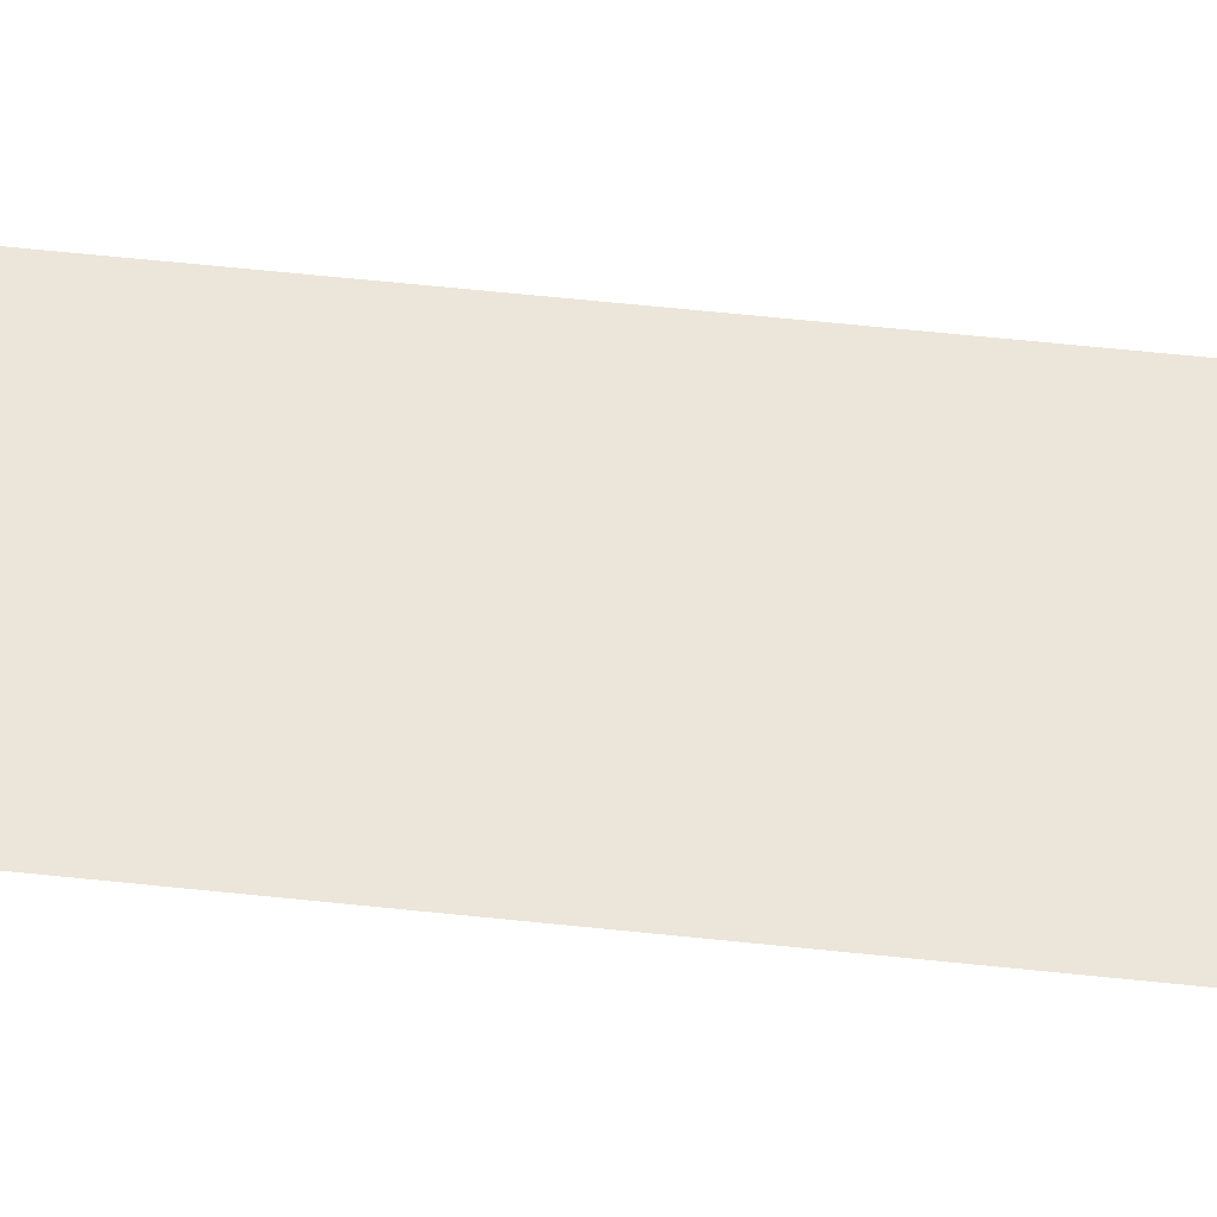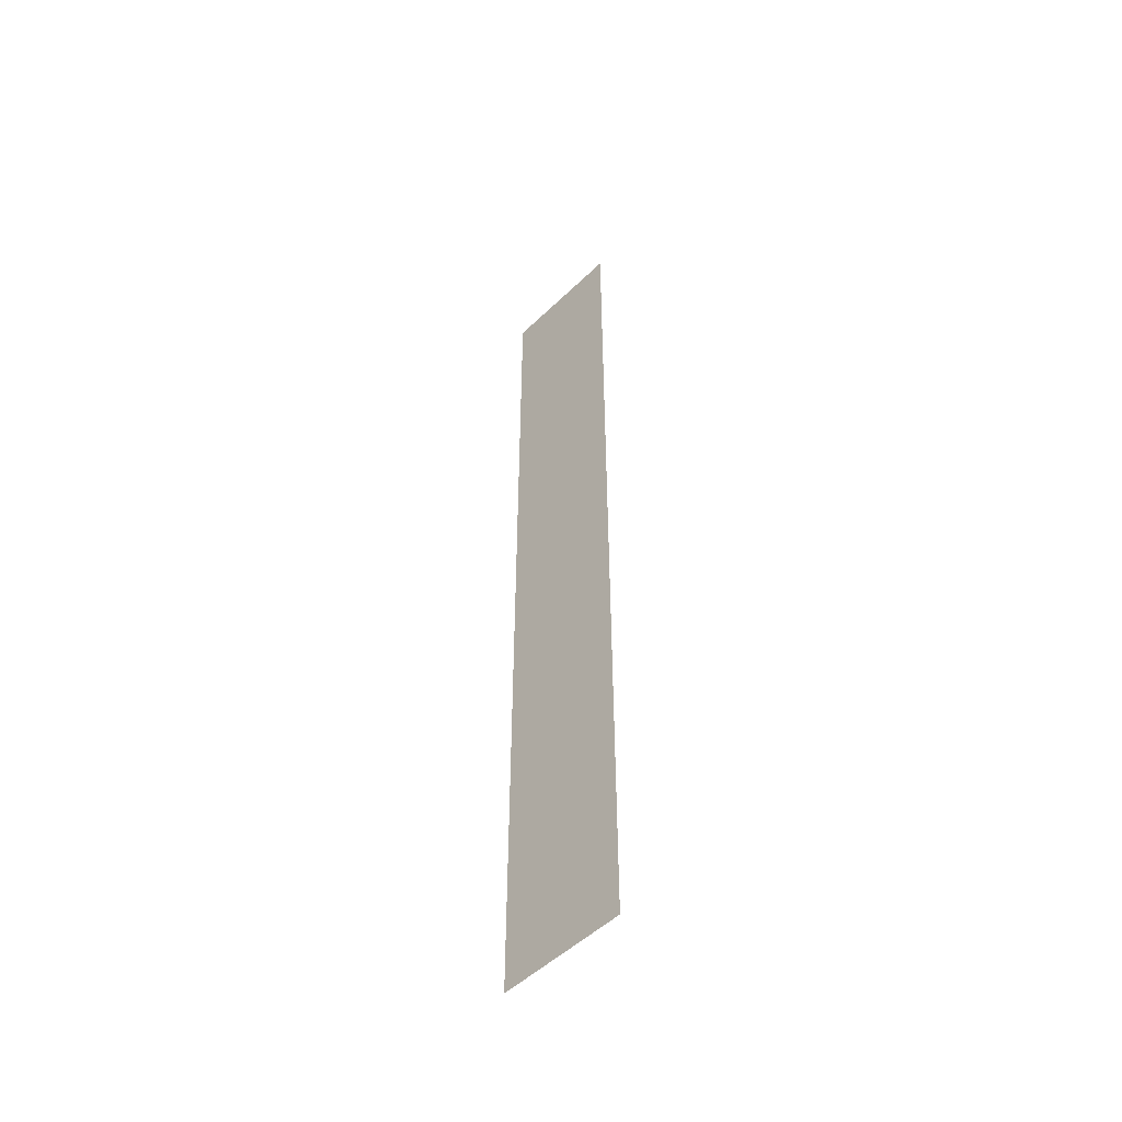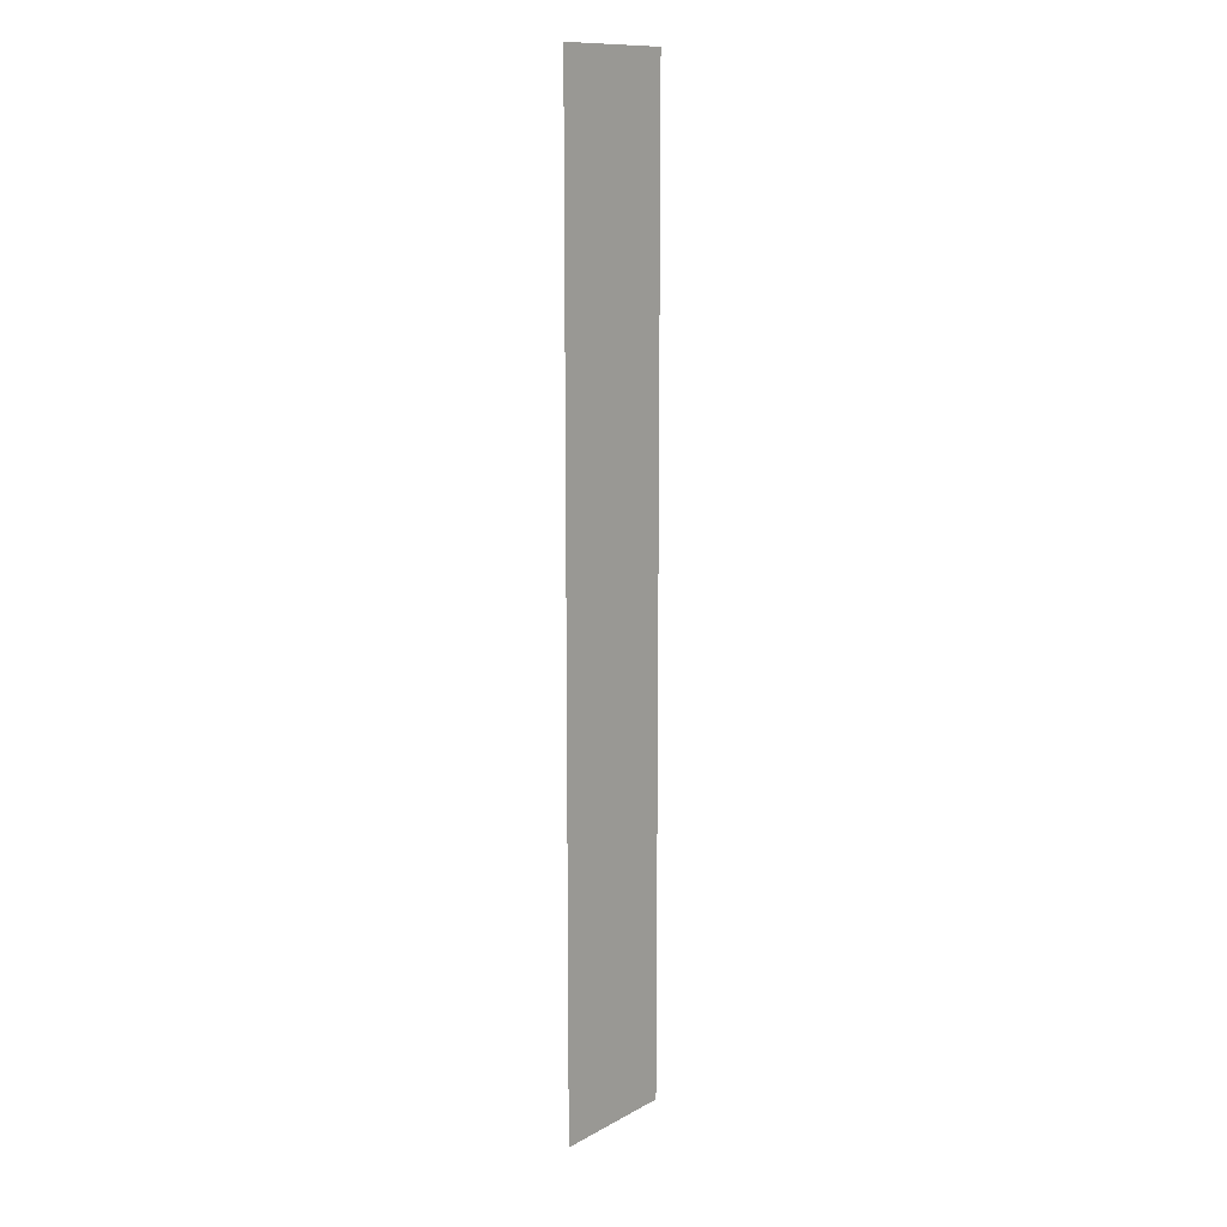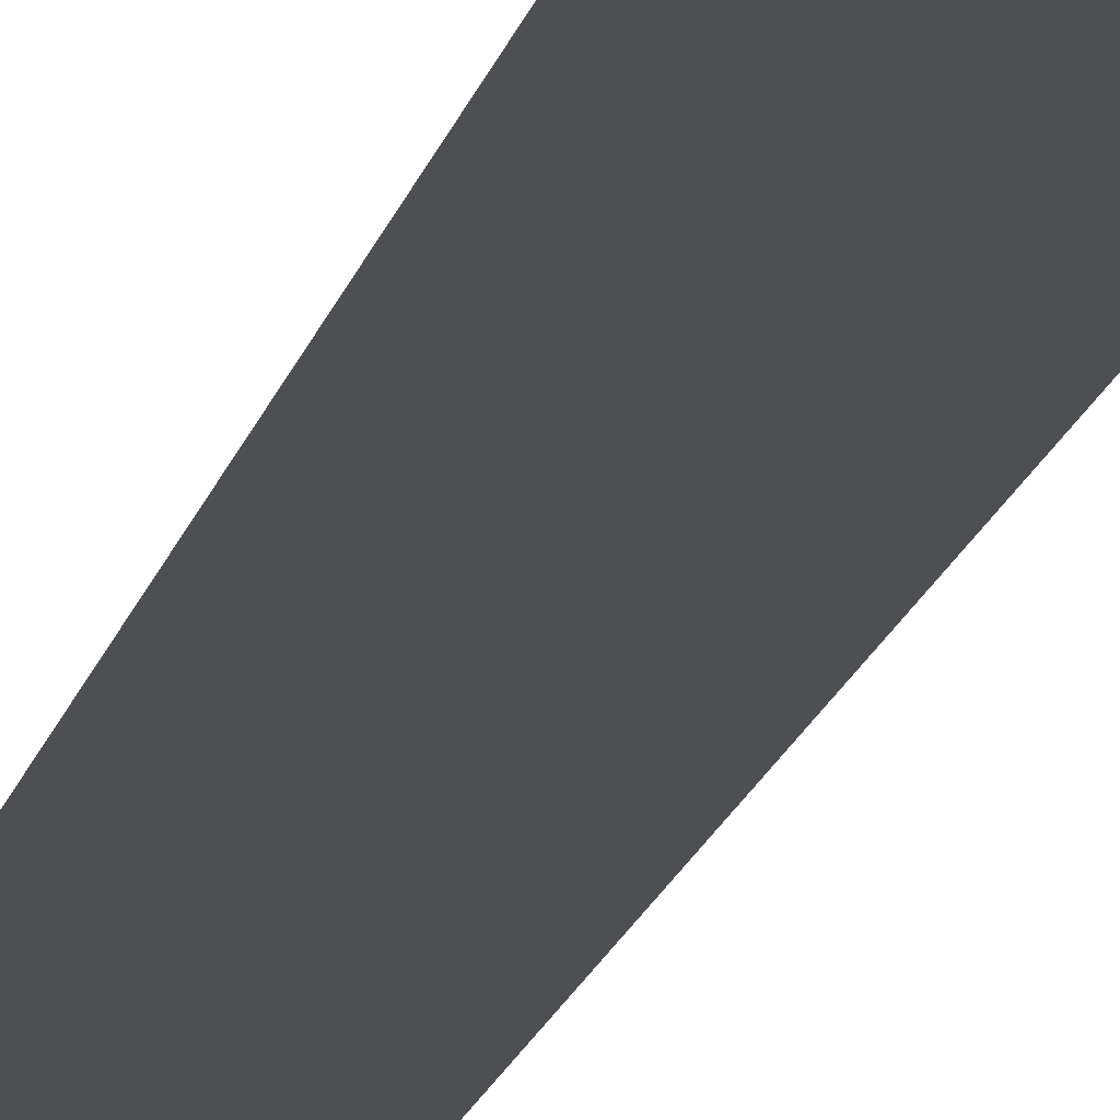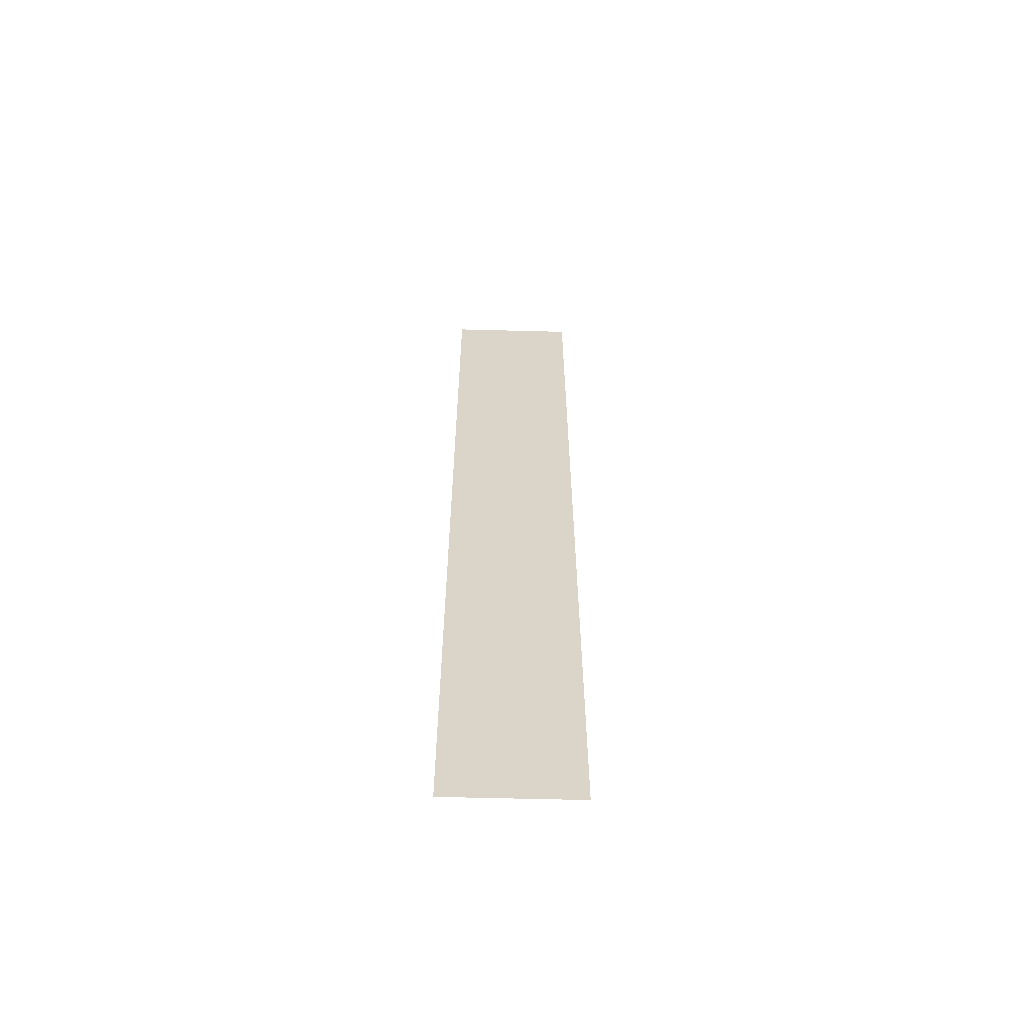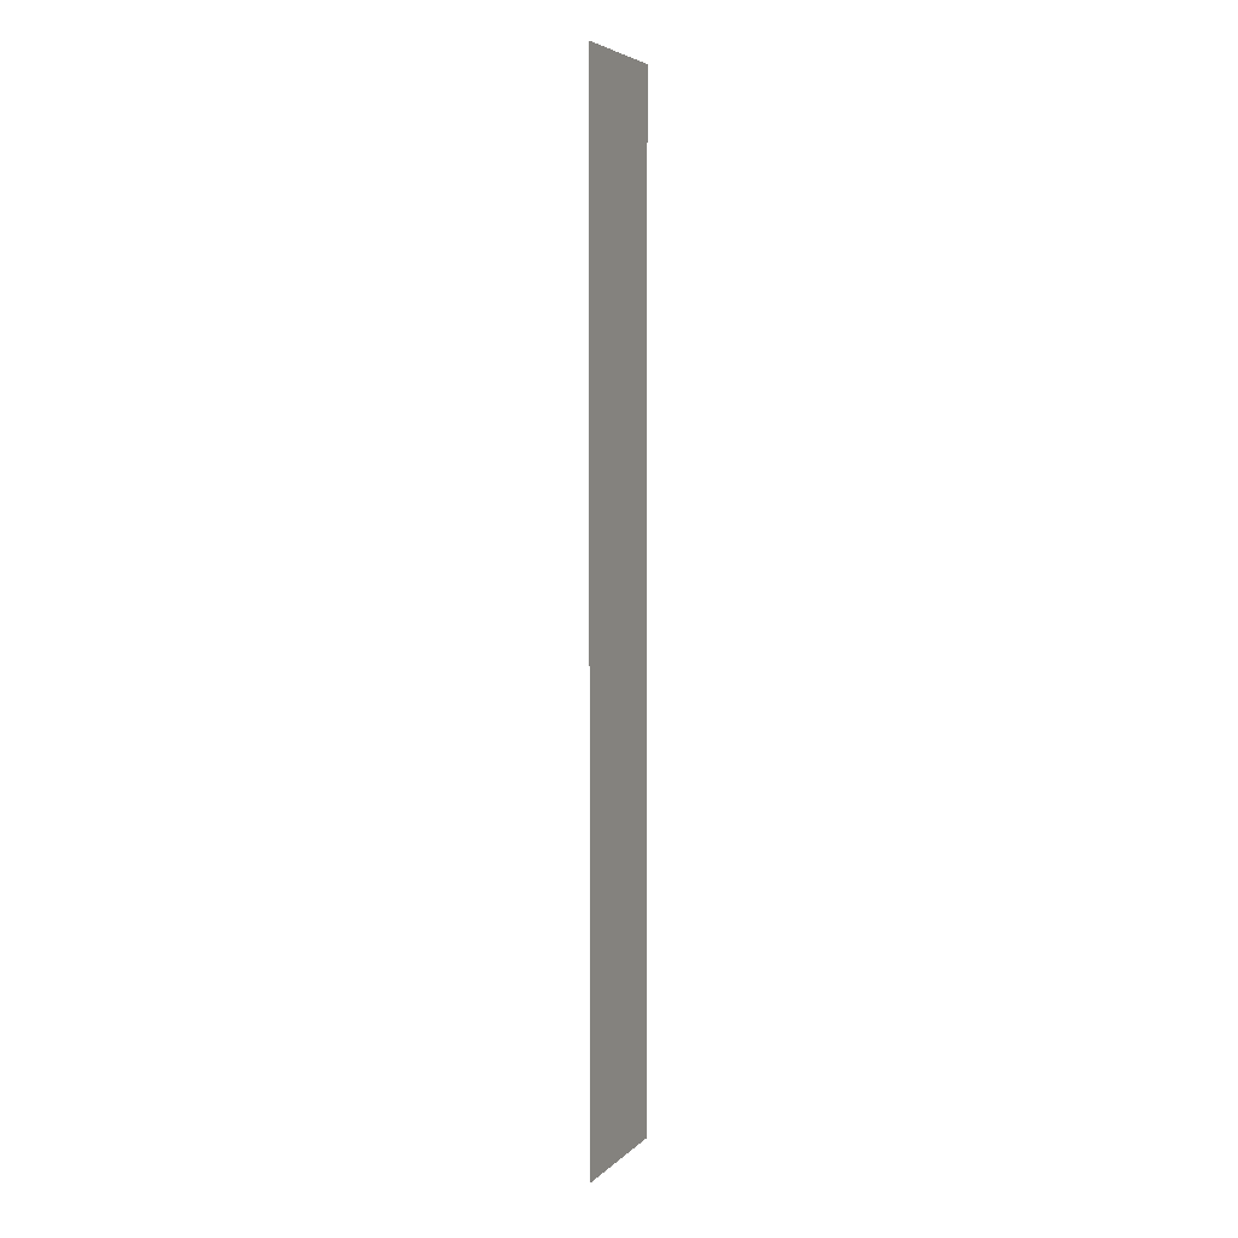
<metadata>
{"format":"obj","ext":"obj","renderer":"f3d","projection":"perspective","resolution":1024,"background":"white","views":[{"elev":48.2,"azim":-82.8,"up":"+Z"},{"elev":-51.3,"azim":46.2,"up":"+Y"},{"elev":12.5,"azim":128.9,"up":"+Y"},{"elev":-17.7,"azim":166.8,"up":"+Z"},{"elev":-61.1,"azim":-1.5,"up":"+Y"},{"elev":5.1,"azim":-67.1,"up":"+Y"}]}
</metadata>
<code>
v  -9.765 -23.6 14.52
v  9.765 -23.6 14.52
v  -9.765 123.3 14.52
v  9.765 123.3 14.52
g Material__2
f 4 3 1 2
g

</code>
